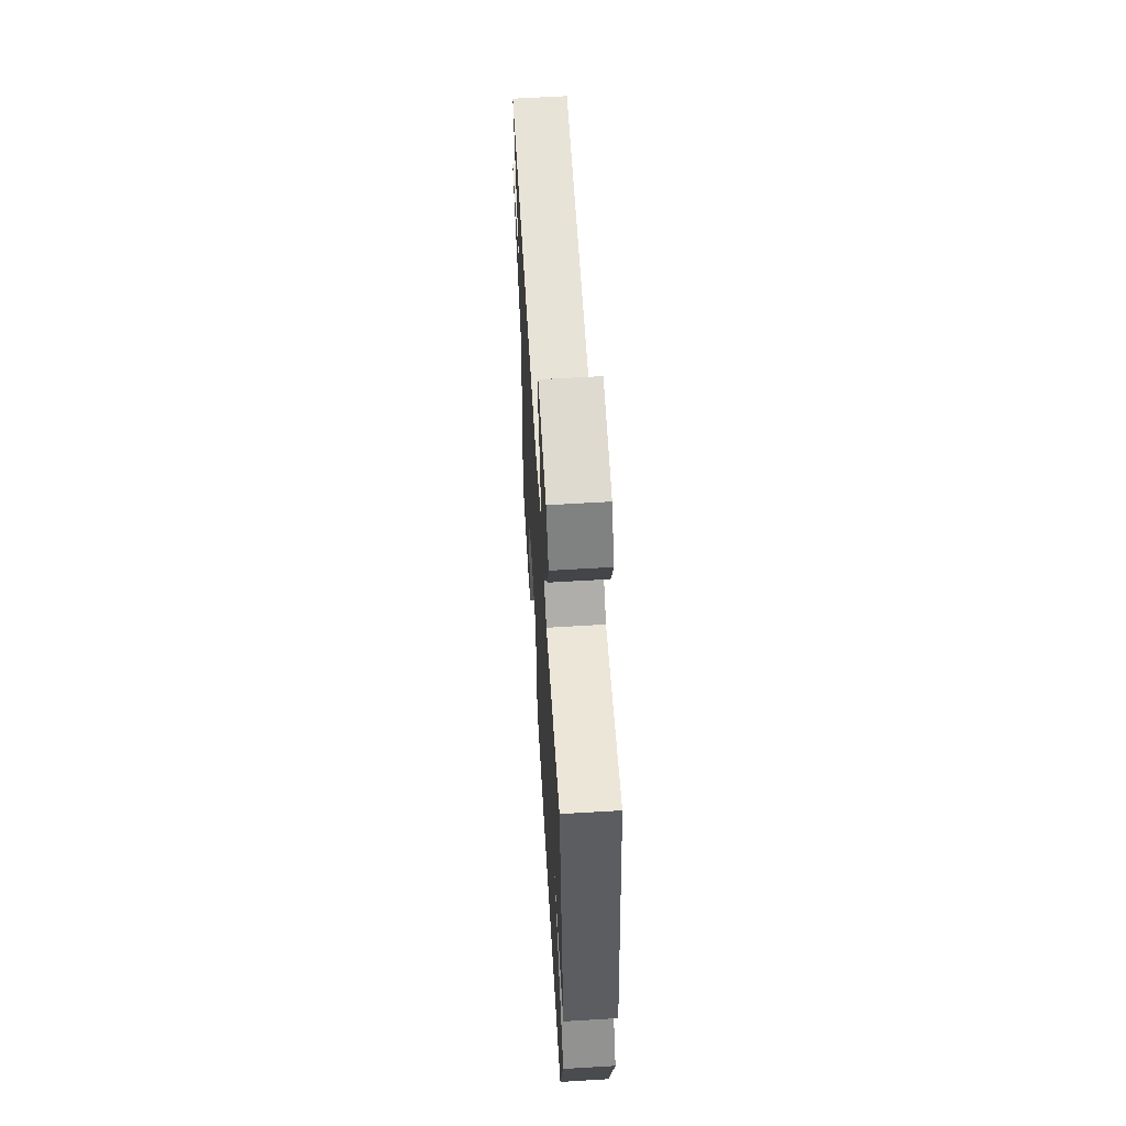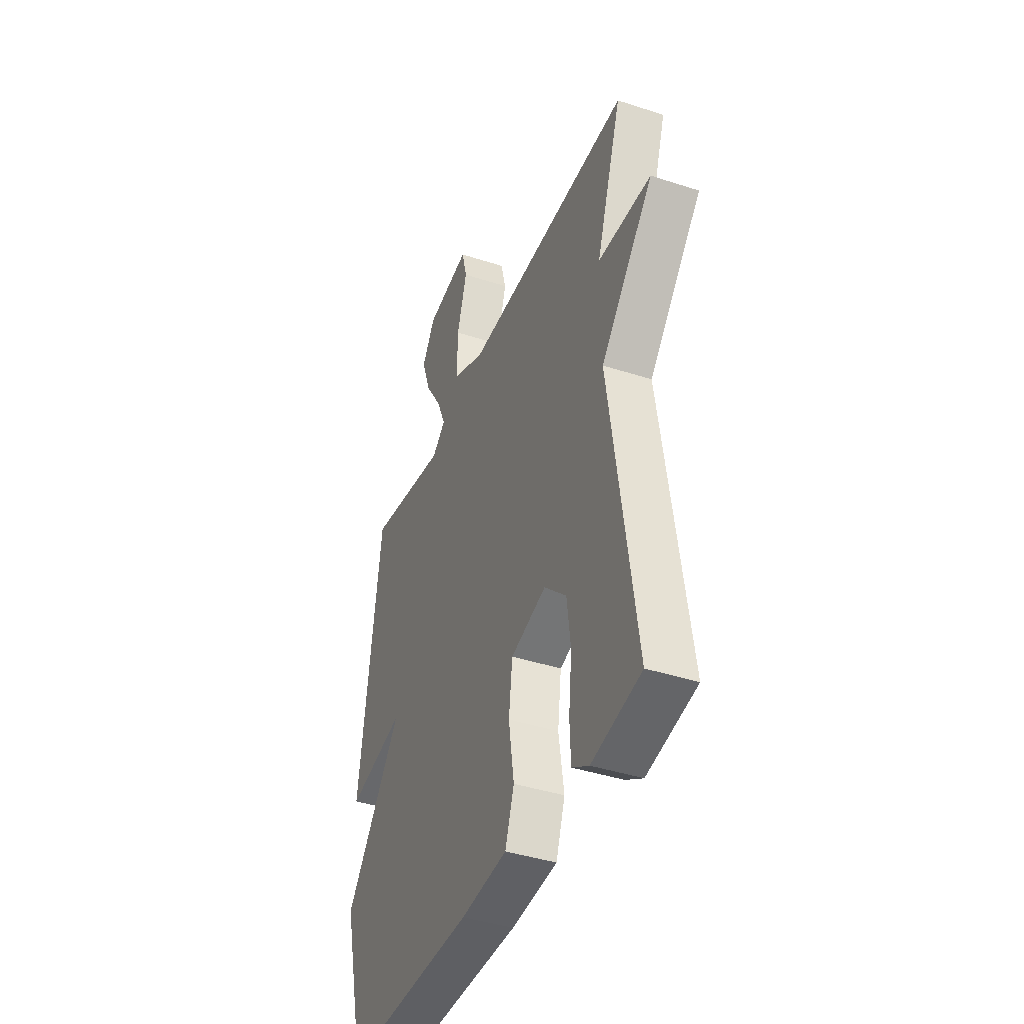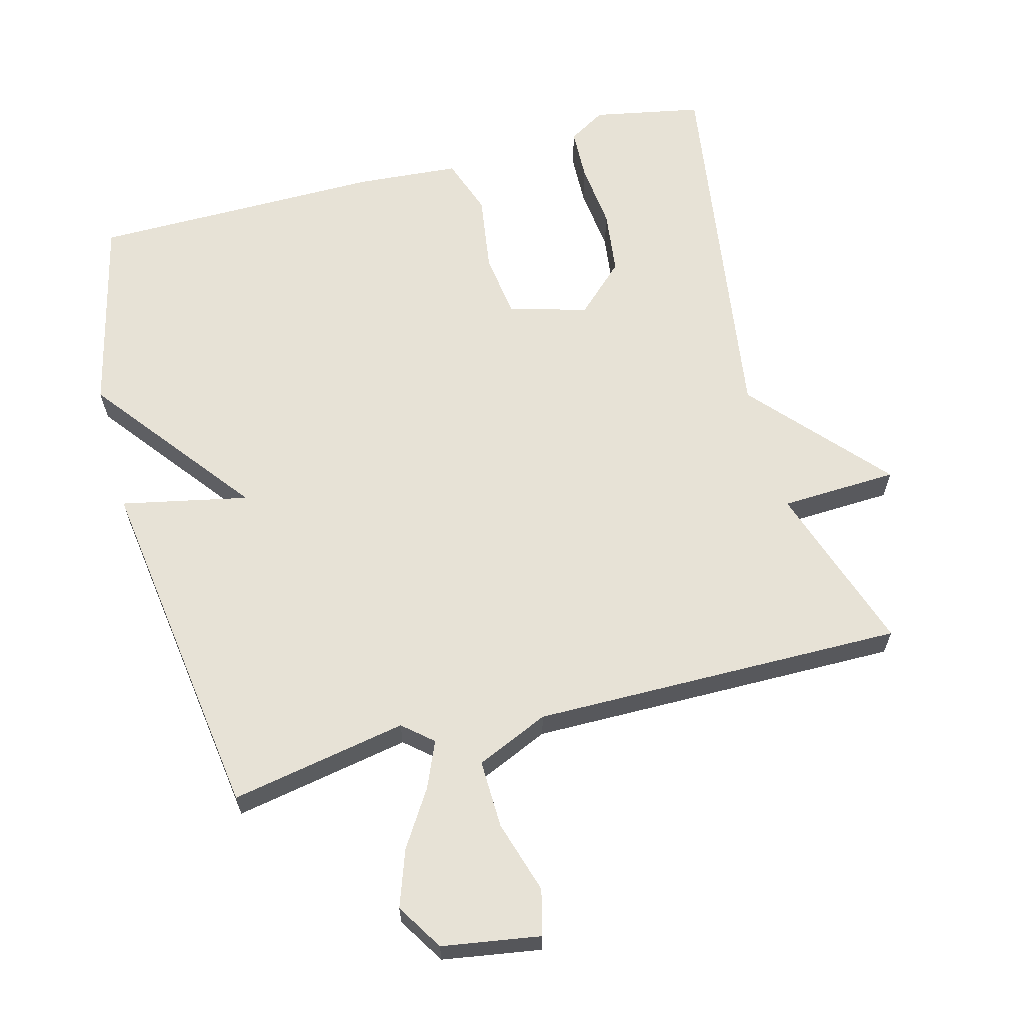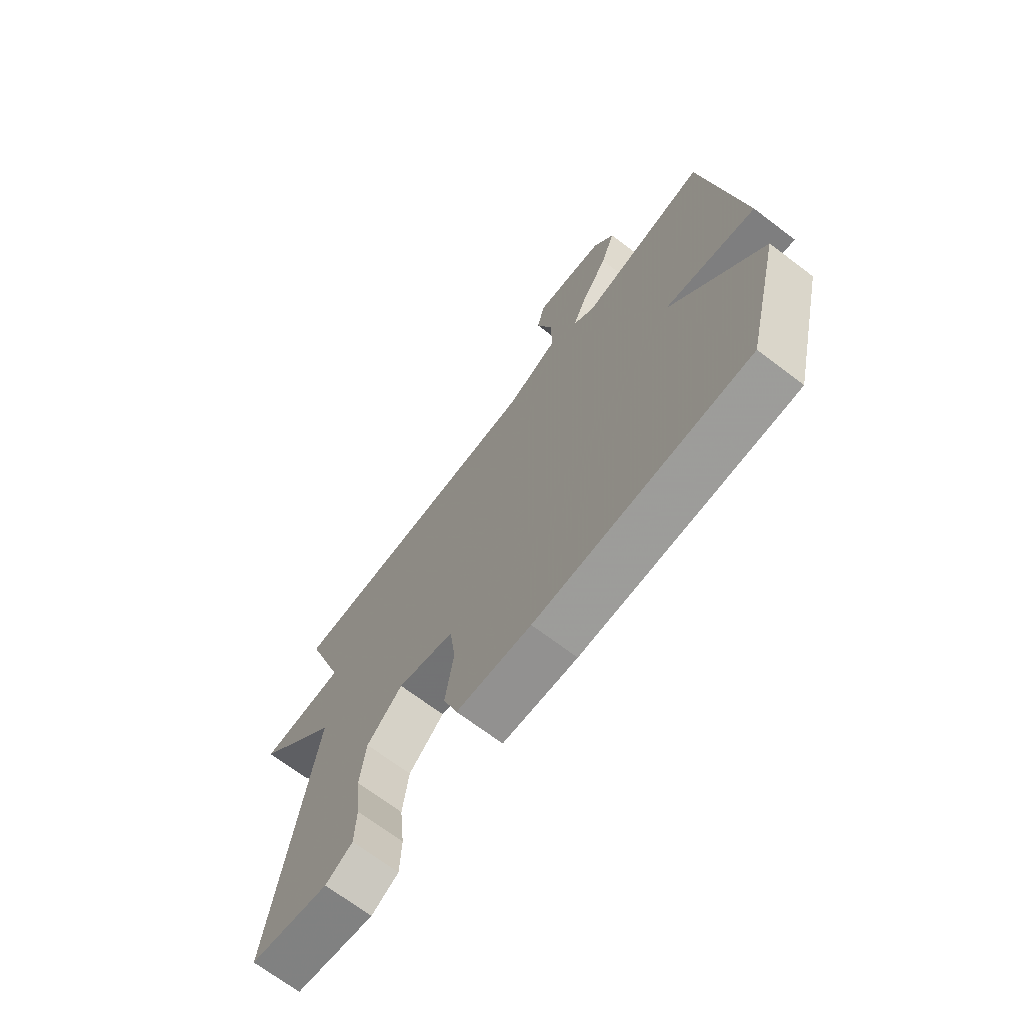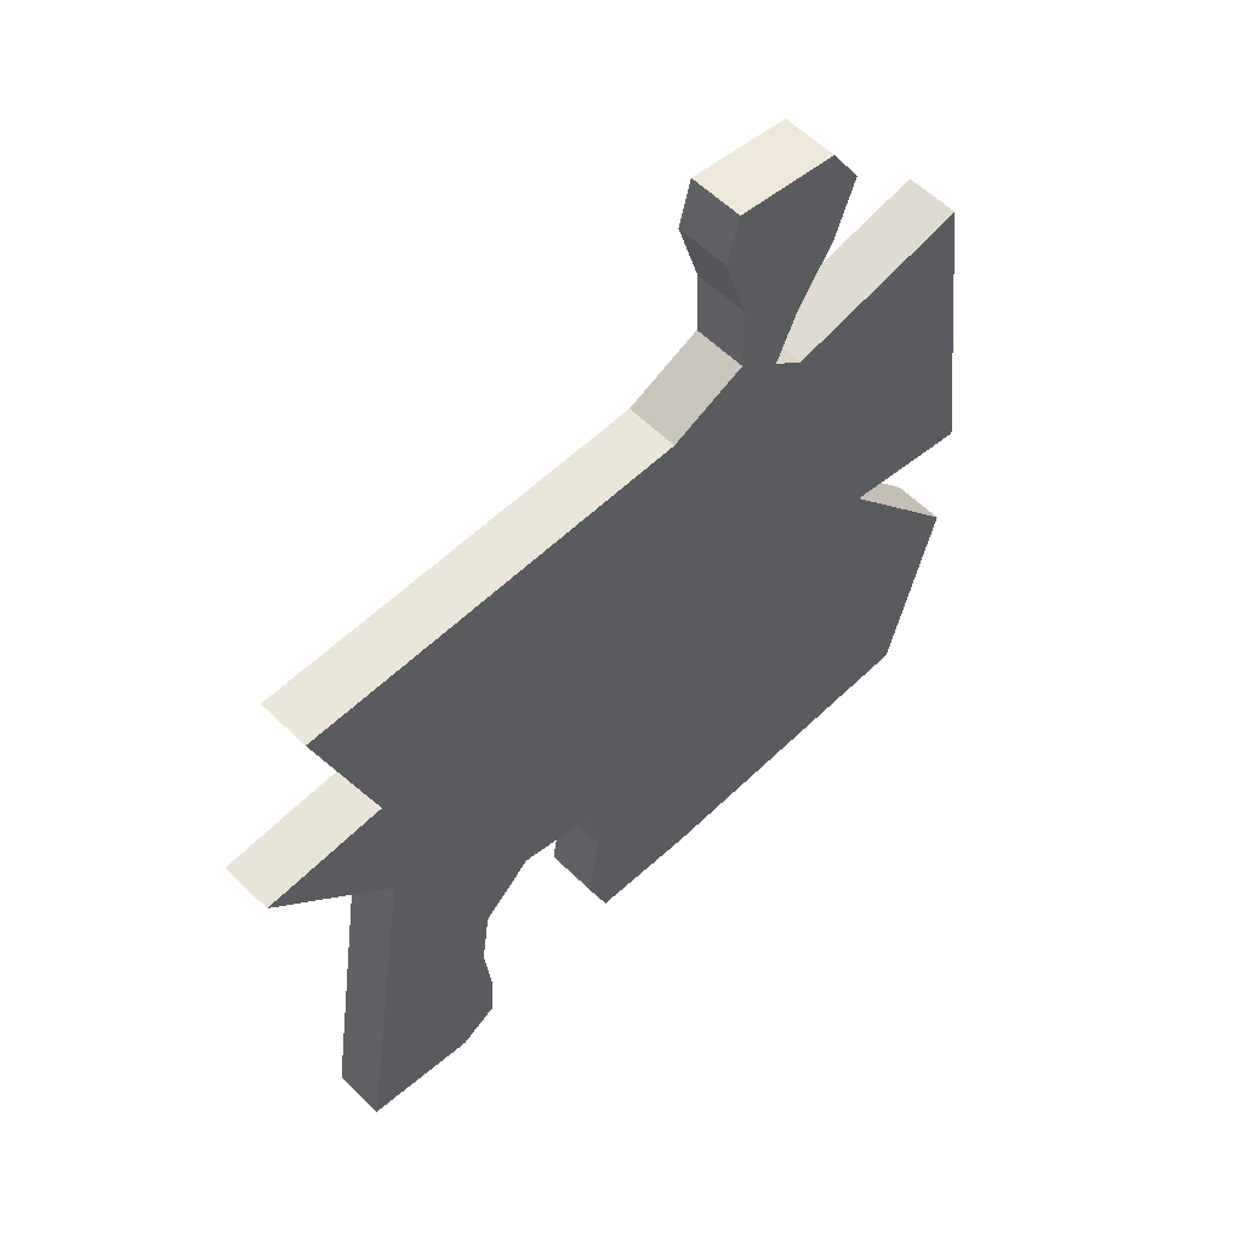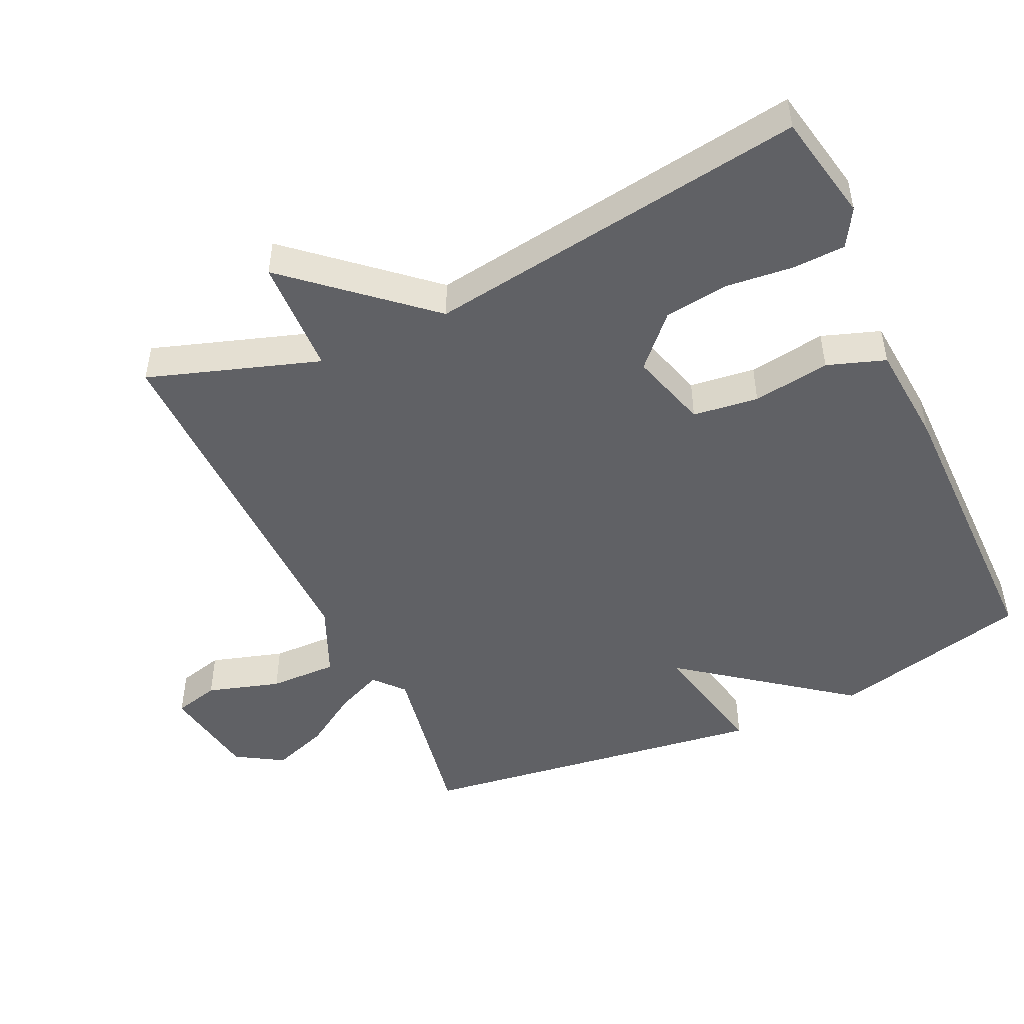
<metadata>
{"format":"obj","ext":"obj","renderer":"f3d","projection":"perspective","resolution":1024,"background":"white","views":[{"elev":61.7,"azim":-93.5,"up":"+Z"},{"elev":-40.9,"azim":68.3,"up":"+Z"},{"elev":63.3,"azim":-15.0,"up":"+Y"},{"elev":-70.2,"azim":-127.1,"up":"+Z"},{"elev":58.5,"azim":135.2,"up":"+Z"},{"elev":-48.4,"azim":115.0,"up":"+Y"}]}
</metadata>
<code>
v 0.5 0.07 -0.5
v 0.342 0.07 -0.531
v 0.288 0.07 -0.499
v 0.285 0.07 -0.423
v 0.295 0.07 -0.326
v 0.283 0.07 -0.232
v 0.212 0.07 -0.165
v 0.098 0.07 -0.198
v 0.086 0.07 -0.293
v 0.103 0.07 -0.405
v 0.074 0.07 -0.489
v -0.075 0.07 -0.501
v -0.5 0.07 -0.5
v -0.57 0.07 -0.212
v -0.386 0.07 0.027
v -0.57 0.07 -0.012
v -0.5 0.07 0.5
v -0.244 0.07 0.453
v -0.201 0.07 0.49
v -0.23 0.07 0.557
v -0.282 0.07 0.638
v -0.311 0.07 0.72
v -0.269 0.07 0.788
v -0.127 0.07 0.811
v -0.11 0.07 0.745
v -0.142 0.07 0.639
v -0.144 0.07 0.54
v -0.039 0.07 0.494
v 0.5 0.07 0.5
v 0.418 0.07 0.253
v 0.588 0.07 0.246
v 0.418 0.07 0.053
v 0.5 0 -0.5
v 0.342 0 -0.531
v 0.288 0 -0.499
v 0.285 0 -0.423
v 0.295 0 -0.326
v 0.283 0 -0.232
v 0.212 0 -0.165
v 0.098 0 -0.198
v 0.086 0 -0.293
v 0.103 0 -0.405
v 0.074 0 -0.489
v -0.075 0 -0.501
v -0.5 0 -0.5
v -0.57 0 -0.212
v -0.386 0 0.027
v -0.57 0 -0.012
v -0.5 0 0.5
v -0.244 0 0.453
v -0.201 0 0.49
v -0.23 0 0.557
v -0.282 0 0.638
v -0.311 0 0.72
v -0.269 0 0.788
v -0.127 0 0.811
v -0.11 0 0.745
v -0.142 0 0.639
v -0.144 0 0.54
v -0.039 0 0.494
v 0.5 0 0.5
v 0.418 0 0.253
v 0.588 0 0.246
v 0.418 0 0.053
f 30 31 32
f 28 29 30
f 27 28 30 32
f 24 25 26
f 23 24 26
f 22 23 26
f 21 22 26
f 20 21 26
f 19 20 26 27
f 15 16 17 18
f 15 18 19
f 13 14 15
f 12 13 15
f 11 12 15
f 10 11 15
f 9 10 15
f 15 19 27
f 9 15 27
f 8 9 27
f 3 4 5
f 2 3 5
f 1 2 5
f 32 1 5
f 32 5 6
f 7 8 27 32
f 6 7 32
f 64 63 62
f 62 61 60
f 64 62 60 59
f 58 57 56
f 58 56 55
f 58 55 54
f 58 54 53
f 58 53 52
f 59 58 52 51
f 50 49 48 47
f 51 50 47
f 47 46 45
f 47 45 44
f 47 44 43
f 47 43 42
f 47 42 41
f 59 51 47
f 59 47 41
f 59 41 40
f 37 36 35
f 37 35 34
f 37 34 33
f 37 33 64
f 38 37 64
f 64 59 40 39
f 64 39 38
f 1 33 34 2
f 2 34 35 3
f 3 35 36 4
f 4 36 37 5
f 5 37 38 6
f 6 38 39 7
f 7 39 40 8
f 8 40 41 9
f 9 41 42 10
f 10 42 43 11
f 11 43 44 12
f 12 44 45 13
f 13 45 46 14
f 14 46 47 15
f 15 47 48 16
f 16 48 49 17
f 17 49 50 18
f 18 50 51 19
f 19 51 52 20
f 20 52 53 21
f 21 53 54 22
f 22 54 55 23
f 23 55 56 24
f 24 56 57 25
f 25 57 58 26
f 26 58 59 27
f 27 59 60 28
f 28 60 61 29
f 29 61 62 30
f 30 62 63 31
f 31 63 64 32
f 32 64 33 1

</code>
